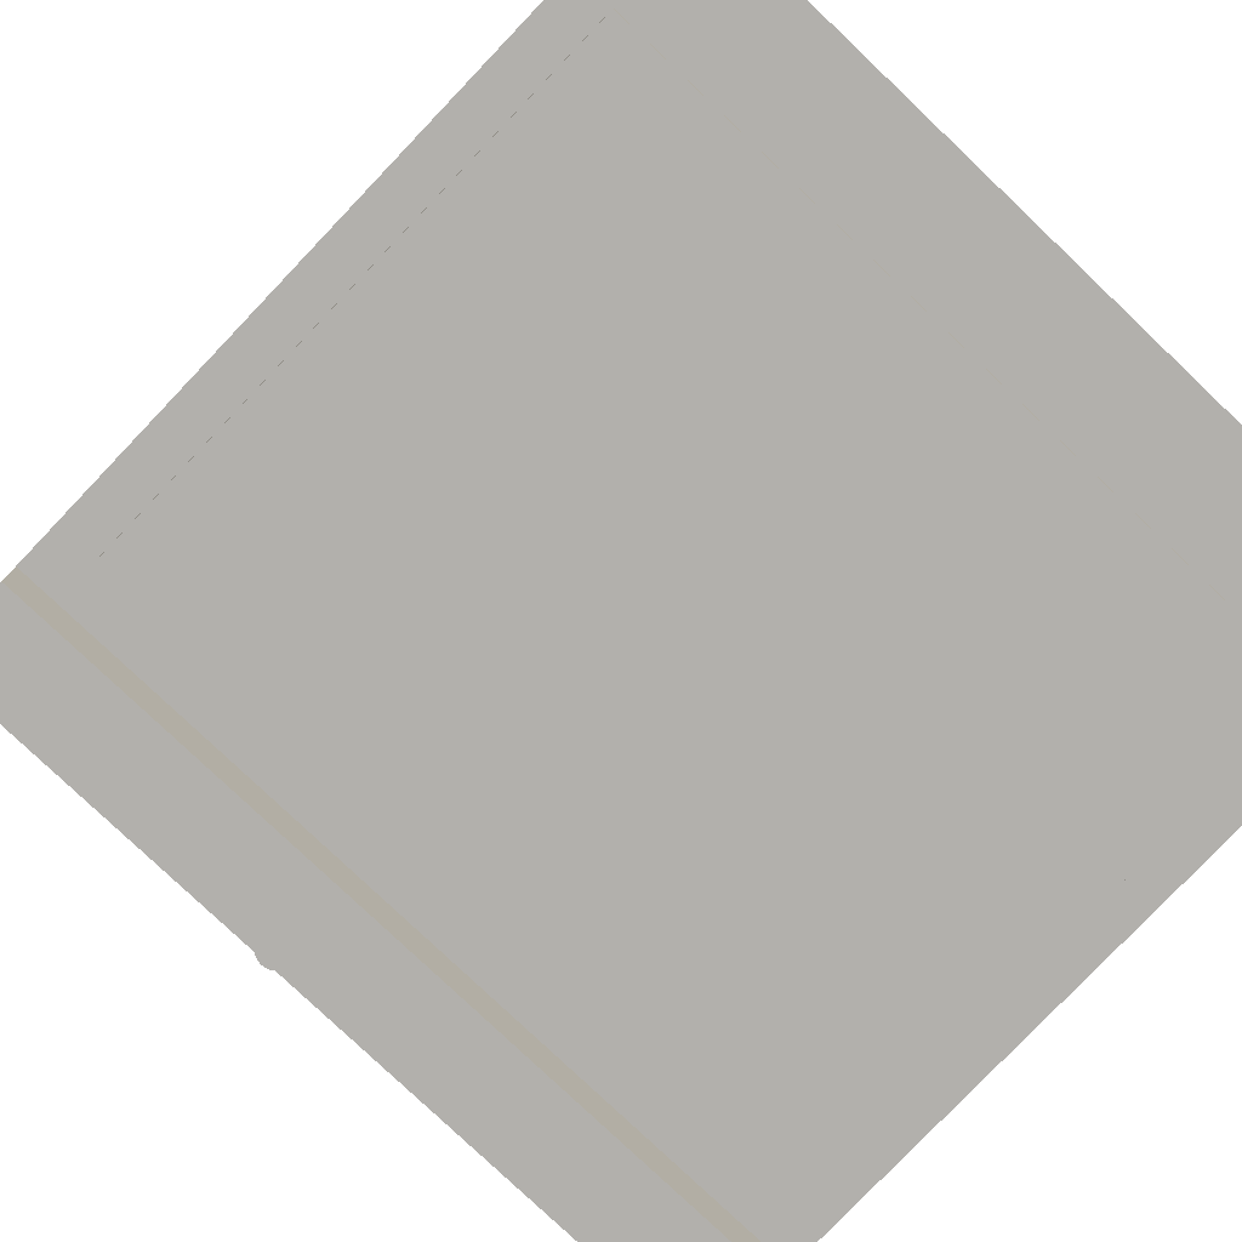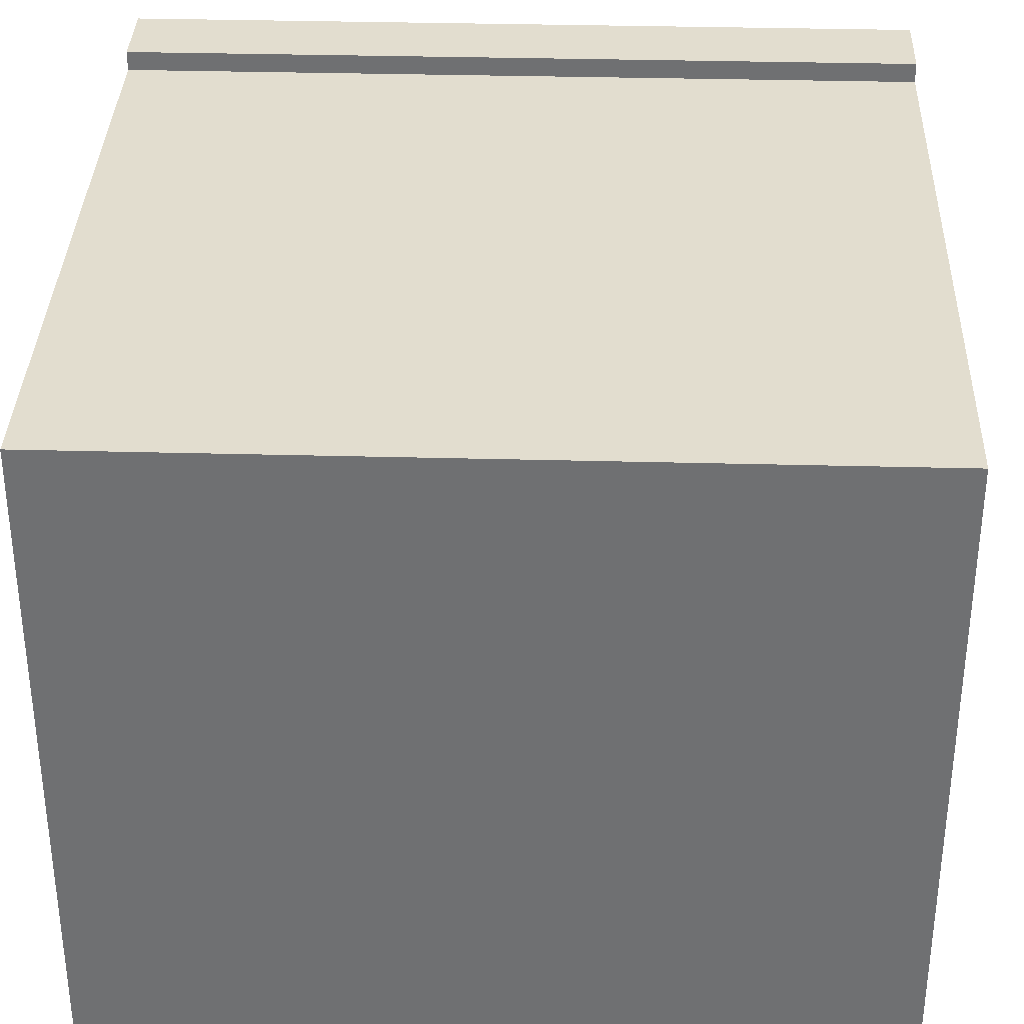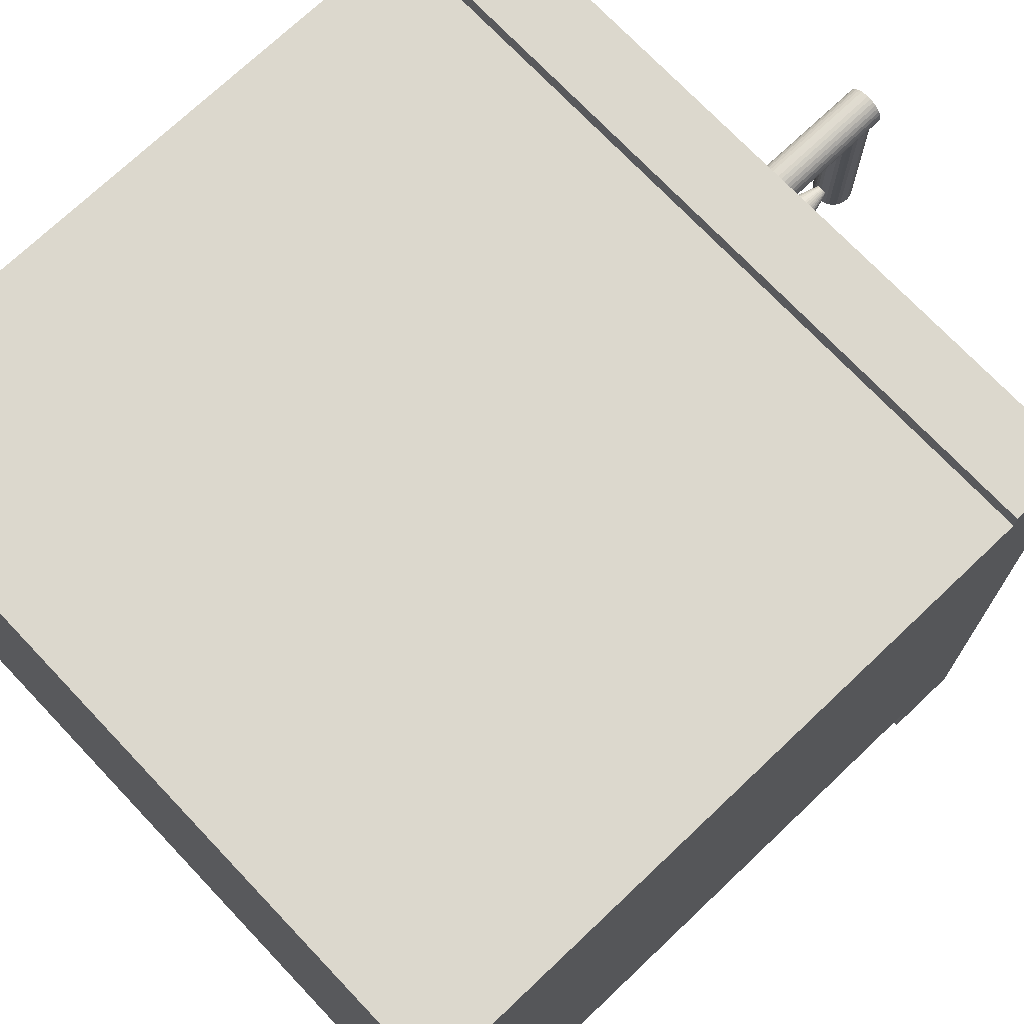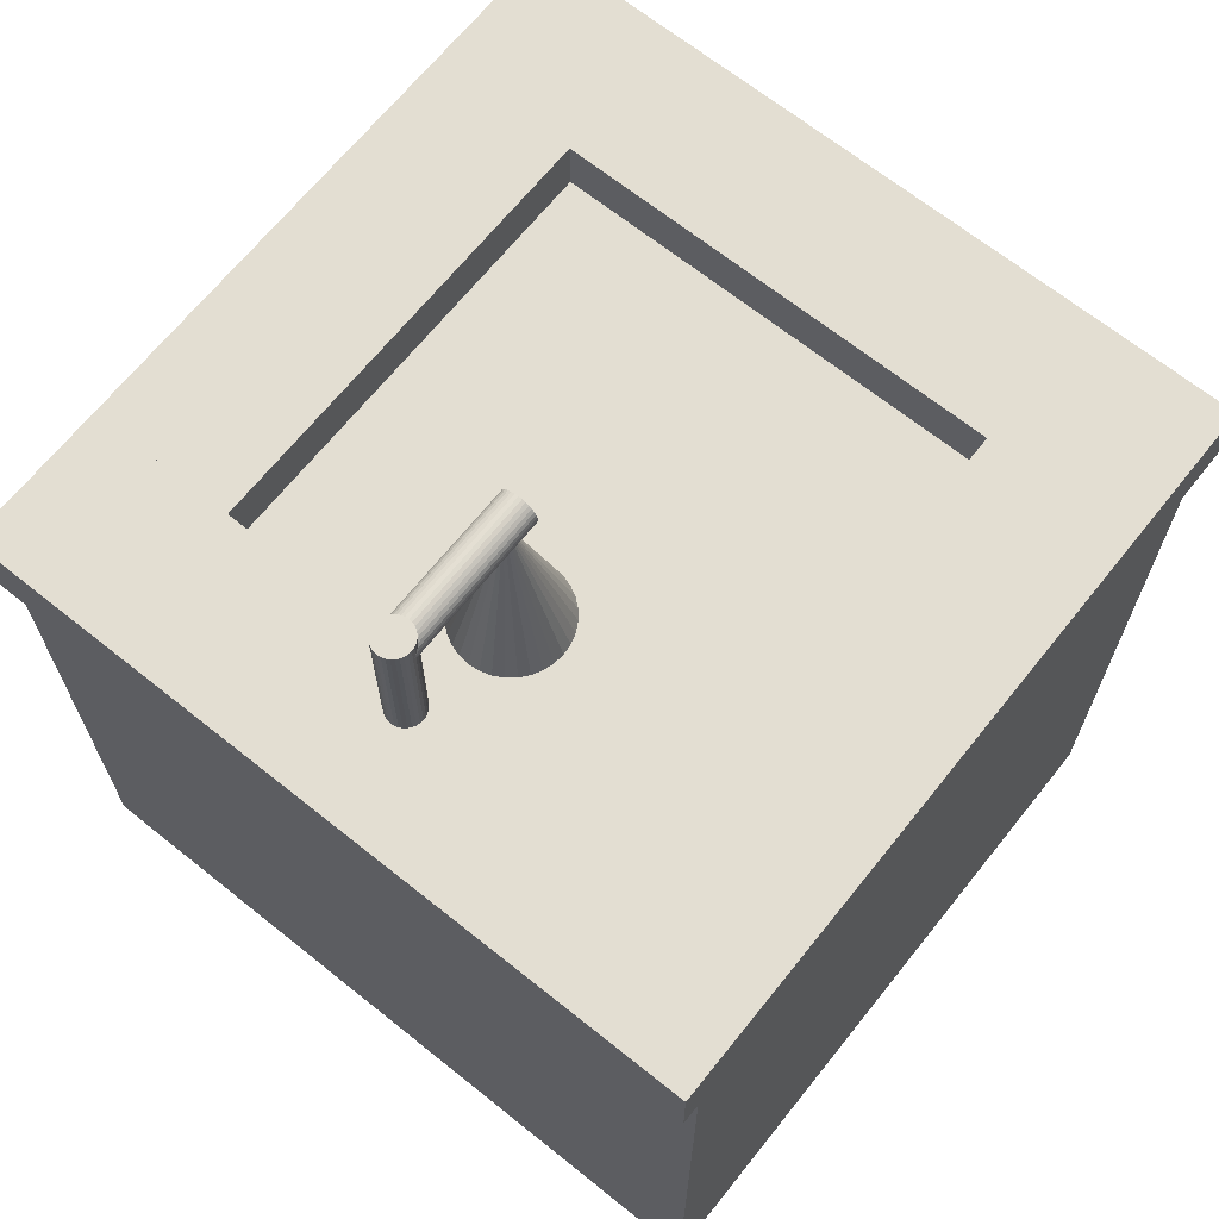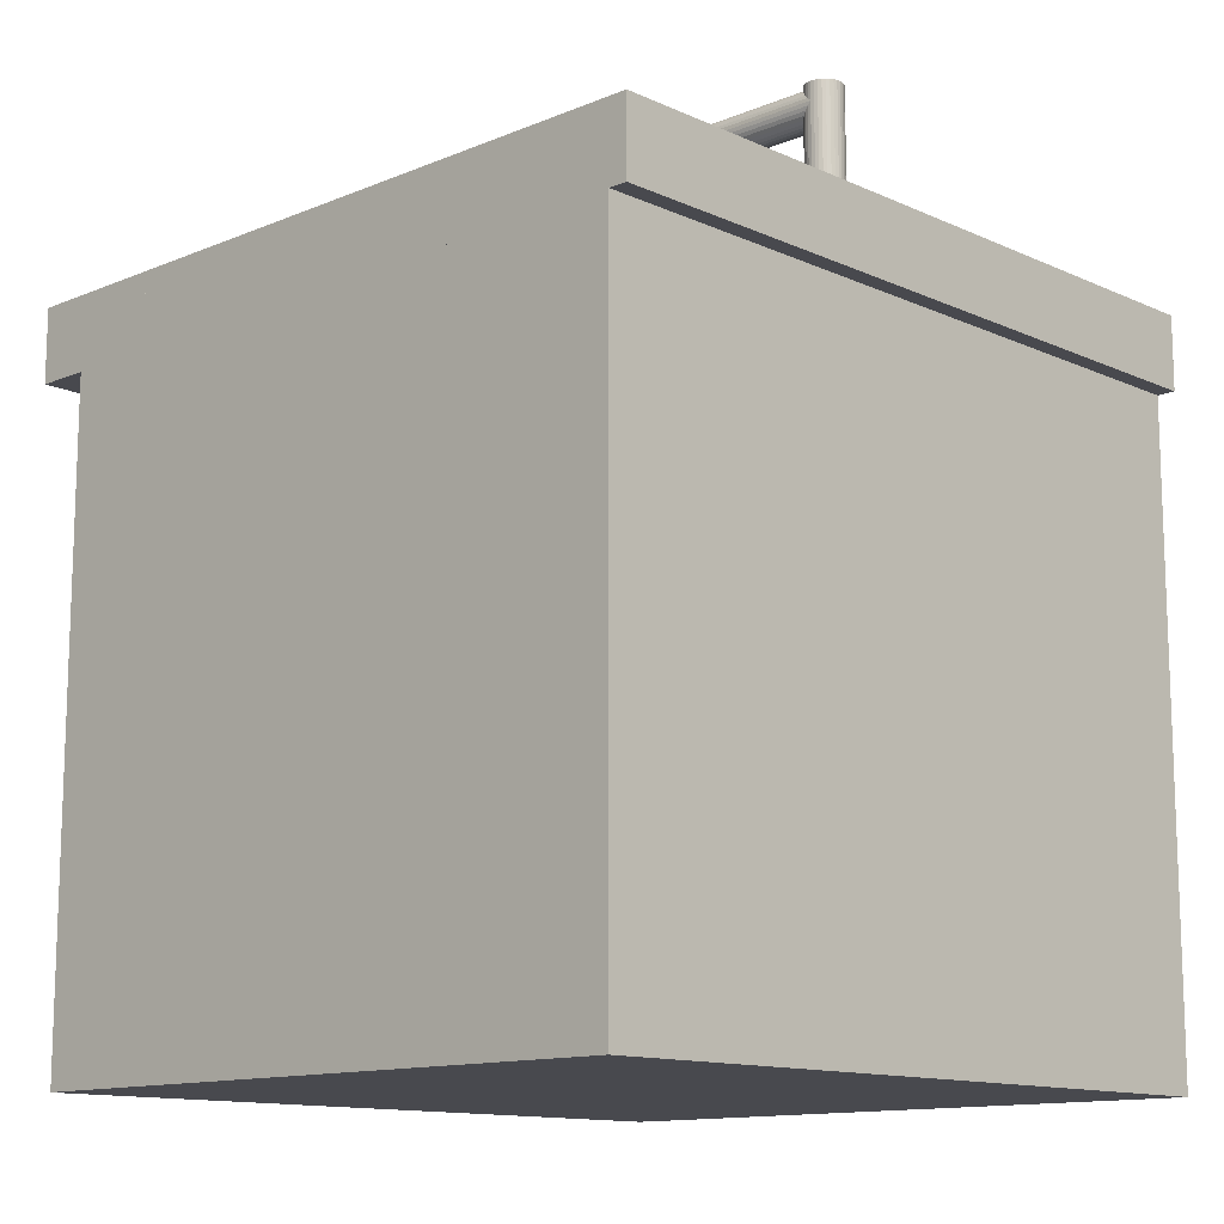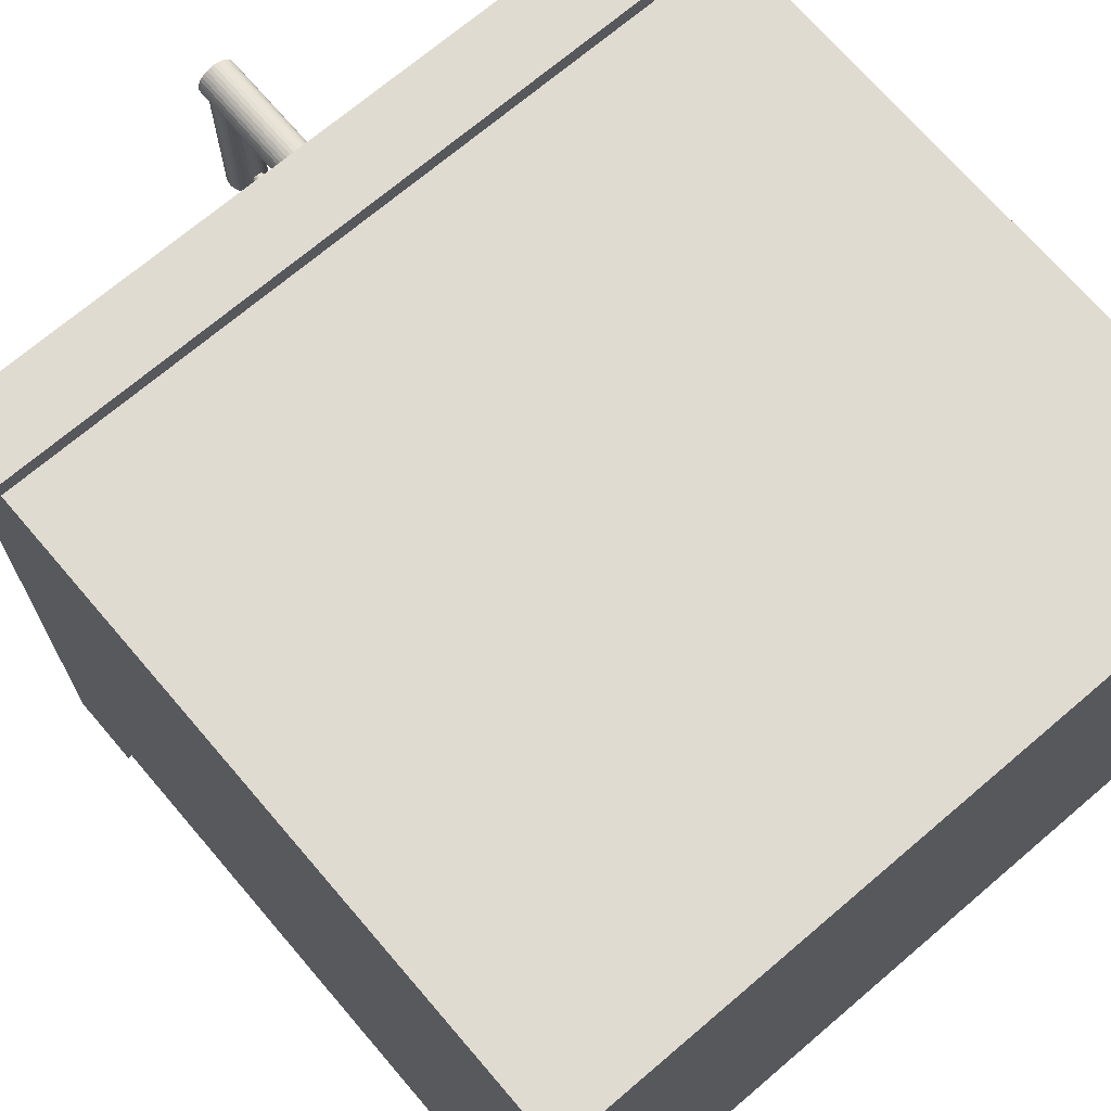
<metadata>
{"format":"obj","ext":"obj","renderer":"f3d","projection":"perspective","resolution":1024,"background":"white","views":[{"elev":-78.7,"azim":-43.6,"up":"+Z"},{"elev":34.9,"azim":2.0,"up":"+Z"},{"elev":72.6,"azim":46.5,"up":"+Z"},{"elev":67.5,"azim":38.7,"up":"+Y"},{"elev":-12.7,"azim":-46.2,"up":"+Y"},{"elev":70.2,"azim":-40.5,"up":"+Z"}]}
</metadata>
<code>
o Cone
v 0 0.85 0.2
v 0.02926 0.85 0.2029
v 0.0574 0.85 0.2114
v 0.08334 0.85 0.2253
v 0.1061 0.85 0.2439
v 0.1247 0.85 0.2667
v 0.1386 0.85 0.2926
v 0.1471 0.85 0.3207
v 0.15 0.85 0.35
v 0 1.35 0.35
v 0.1471 0.85 0.3793
v 0.1386 0.85 0.4074
v 0.1247 0.85 0.4333
v 0.1061 0.85 0.4561
v 0.08334 0.85 0.4747
v 0.0574 0.85 0.4886
v 0.02926 0.85 0.4971
v -0 0.85 0.5
v -0.02926 0.85 0.4971
v -0.0574 0.85 0.4886
v -0.08334 0.85 0.4747
v -0.1061 0.85 0.4561
v -0.1247 0.85 0.4333
v -0.1386 0.85 0.4074
v -0.1471 0.85 0.3793
v -0.15 0.85 0.35
v -0.1471 0.85 0.3207
v -0.1386 0.85 0.2926
v -0.1247 0.85 0.2667
v -0.1061 0.85 0.2439
v -0.08334 0.85 0.2253
v -0.0574 0.85 0.2114
v -0.02926 0.85 0.2029
f 32 10 33
f 1 10 2
f 31 10 32
f 30 10 31
f 29 10 30
f 28 10 29
f 27 10 28
f 26 10 27
f 25 10 26
f 24 10 25
f 23 10 24
f 22 10 23
f 21 10 22
f 20 10 21
f 19 10 20
f 18 10 19
f 17 10 18
f 16 10 17
f 15 10 16
f 14 10 15
f 13 10 14
f 12 10 13
f 11 10 12
f 9 10 11
f 8 10 9
f 7 10 8
f 6 10 7
f 5 10 6
f 4 10 5
f 3 10 4
f 33 10 1
f 2 10 3
f 1 9 18
f 30 33 1
f 30 31 32
f 28 29 30
f 30 27 28
f 24 25 26
f 22 23 24
f 20 21 22
f 22 19 20
f 16 17 18
f 18 15 16
f 12 13 14
f 9 11 12
f 5 8 9
f 5 6 7
f 3 4 5
f 1 2 3
f 30 32 33
f 26 27 30
f 18 24 26
f 18 19 22
f 14 15 18
f 9 12 14
f 5 7 8
f 9 3 5
f 26 30 1
f 18 22 24
f 9 14 18
f 1 3 9
f 18 26 1
o Cylinder.001
v 0 1.4 0.3
v 0 1.4 0.7
v 0.009755 1.399 0.3
v 0.009755 1.399 0.7
v 0.01913 1.396 0.3
v 0.01913 1.396 0.7
v 0.02778 1.392 0.3
v 0.02778 1.392 0.7
v 0.03535 1.385 0.3
v 0.03535 1.385 0.7
v 0.04157 1.378 0.3
v 0.04157 1.378 0.7
v 0.04619 1.369 0.3
v 0.04619 1.369 0.7
v 0.04904 1.36 0.3
v 0.04904 1.36 0.7
v 0.05 1.35 0.3
v 0.05 1.35 0.7
v 0.04904 1.34 0.3
v 0.04904 1.34 0.7
v 0.04619 1.331 0.3
v 0.04619 1.331 0.7
v 0.04157 1.322 0.3
v 0.04157 1.322 0.7
v 0.03535 1.315 0.3
v 0.03535 1.315 0.7
v 0.02778 1.308 0.3
v 0.02778 1.308 0.7
v 0.01913 1.304 0.3
v 0.01913 1.304 0.7
v 0.009755 1.301 0.3
v 0.009755 1.301 0.7
v -0 1.3 0.3
v -0 1.3 0.7
v -0.009755 1.301 0.3
v -0.009755 1.301 0.7
v -0.01913 1.304 0.3
v -0.01913 1.304 0.7
v -0.02778 1.308 0.3
v -0.02778 1.308 0.7
v -0.03535 1.315 0.3
v -0.03535 1.315 0.7
v -0.04157 1.322 0.3
v -0.04157 1.322 0.7
v -0.04619 1.331 0.3
v -0.04619 1.331 0.7
v -0.04904 1.34 0.3
v -0.04904 1.34 0.7
v -0.05 1.35 0.3
v -0.05 1.35 0.7
v -0.04904 1.36 0.3
v -0.04904 1.36 0.7
v -0.04619 1.369 0.3
v -0.04619 1.369 0.7
v -0.04157 1.378 0.3
v -0.04157 1.378 0.7
v -0.03535 1.385 0.3
v -0.03535 1.385 0.7
v -0.02778 1.392 0.3
v -0.02778 1.392 0.7
v -0.01913 1.396 0.3
v -0.01913 1.396 0.7
v -0.009754 1.399 0.3
v -0.009754 1.399 0.7
f 35 37 36
f 37 39 38
f 39 41 40
f 41 43 42
f 43 45 44
f 45 47 46
f 47 49 48
f 49 51 50
f 51 53 52
f 53 55 54
f 55 57 56
f 57 59 58
f 59 61 60
f 61 63 62
f 63 65 64
f 65 67 66
f 67 69 68
f 69 71 70
f 71 73 72
f 73 75 74
f 75 77 76
f 77 79 78
f 79 81 80
f 81 83 82
f 83 85 84
f 85 87 86
f 87 89 88
f 89 91 90
f 91 93 92
f 93 95 94
f 37 85 69
f 97 35 34
f 95 97 96
f 34 50 66
f 34 35 36
f 36 37 38
f 38 39 40
f 40 41 42
f 42 43 44
f 44 45 46
f 46 47 48
f 48 49 50
f 50 51 52
f 52 53 54
f 54 55 56
f 56 57 58
f 58 59 60
f 60 61 62
f 62 63 64
f 64 65 66
f 66 67 68
f 68 69 70
f 70 71 72
f 72 73 74
f 74 75 76
f 76 77 78
f 78 79 80
f 80 81 82
f 82 83 84
f 84 85 86
f 86 87 88
f 88 89 90
f 90 91 92
f 92 93 94
f 45 39 37
f 45 43 41
f 53 47 45
f 53 51 49
f 57 55 53
f 53 59 57
f 65 63 61
f 69 67 65
f 77 71 69
f 77 75 73
f 81 79 77
f 77 83 81
f 89 87 85
f 93 91 89
f 37 95 93
f 37 35 97
f 45 41 39
f 53 49 47
f 61 59 53
f 53 65 61
f 77 73 71
f 85 83 77
f 37 89 85
f 37 97 95
f 53 45 37
f 69 65 53
f 85 77 69
f 37 93 89
f 69 53 37
f 96 97 34
f 94 95 96
f 94 96 34
f 90 92 94
f 86 88 90
f 90 84 86
f 74 80 82
f 74 76 78
f 66 72 74
f 66 68 70
f 62 64 66
f 58 60 62
f 54 56 58
f 50 52 54
f 46 48 50
f 42 44 46
f 38 40 42
f 34 36 38
f 82 94 34
f 82 84 90
f 74 78 80
f 66 70 72
f 58 62 66
f 66 54 58
f 34 46 50
f 34 38 42
f 82 90 94
f 66 74 82
f 50 54 66
f 34 42 46
f 66 82 34
o Cylinder_Cylinder.001
v 0 1 0.65
v 0 1.4 0.65
v 0.009755 1 0.651
v 0.009755 1.4 0.651
v 0.01913 1 0.6538
v 0.01913 1.4 0.6538
v 0.02778 1 0.6584
v 0.02778 1.4 0.6584
v 0.03535 1 0.6646
v 0.03535 1.4 0.6646
v 0.04157 1 0.6722
v 0.04157 1.4 0.6722
v 0.04619 1 0.6809
v 0.04619 1.4 0.6809
v 0.04904 1 0.6902
v 0.04904 1.4 0.6902
v 0.05 1 0.7
v 0.05 1.4 0.7
v 0.04904 1 0.7098
v 0.04904 1.4 0.7098
v 0.04619 1 0.7191
v 0.04619 1.4 0.7191
v 0.04157 1 0.7278
v 0.04157 1.4 0.7278
v 0.03535 1 0.7354
v 0.03535 1.4 0.7354
v 0.02778 1 0.7416
v 0.02778 1.4 0.7416
v 0.01913 1 0.7462
v 0.01913 1.4 0.7462
v 0.009755 1 0.749
v 0.009755 1.4 0.749
v -0 1 0.75
v -0 1.4 0.75
v -0.009755 1 0.749
v -0.009755 1.4 0.749
v -0.01913 1 0.7462
v -0.01913 1.4 0.7462
v -0.02778 1 0.7416
v -0.02778 1.4 0.7416
v -0.03535 1 0.7354
v -0.03535 1.4 0.7354
v -0.04157 1 0.7278
v -0.04157 1.4 0.7278
v -0.04619 1 0.7191
v -0.04619 1.4 0.7191
v -0.04904 1 0.7098
v -0.04904 1.4 0.7098
v -0.05 1 0.7
v -0.05 1.4 0.7
v -0.04904 1 0.6902
v -0.04904 1.4 0.6902
v -0.04619 1 0.6809
v -0.04619 1.4 0.6809
v -0.04157 1 0.6722
v -0.04157 1.4 0.6722
v -0.03535 1 0.6646
v -0.03535 1.4 0.6646
v -0.02778 1 0.6584
v -0.02778 1.4 0.6584
v -0.01913 1 0.6538
v -0.01913 1.4 0.6538
v -0.009754 1 0.651
v -0.009754 1.4 0.651
f 99 101 100
f 101 103 102
f 103 105 104
f 105 107 106
f 107 109 108
f 109 111 110
f 111 113 112
f 113 115 114
f 115 117 116
f 117 119 118
f 119 121 120
f 121 123 122
f 123 125 124
f 125 127 126
f 127 129 128
f 129 131 130
f 131 133 132
f 133 135 134
f 135 137 136
f 137 139 138
f 139 141 140
f 141 143 142
f 143 145 144
f 145 147 146
f 147 149 148
f 149 151 150
f 151 153 152
f 153 155 154
f 155 157 156
f 157 159 158
f 101 149 133
f 161 99 98
f 159 161 160
f 146 114 130
f 98 99 100
f 100 101 102
f 102 103 104
f 104 105 106
f 106 107 108
f 108 109 110
f 110 111 112
f 112 113 114
f 114 115 116
f 116 117 118
f 118 119 120
f 120 121 122
f 122 123 124
f 124 125 126
f 126 127 128
f 128 129 130
f 130 131 132
f 132 133 134
f 134 135 136
f 136 137 138
f 138 139 140
f 140 141 142
f 142 143 144
f 144 145 146
f 146 147 148
f 148 149 150
f 150 151 152
f 152 153 154
f 154 155 156
f 156 157 158
f 105 103 101
f 109 107 105
f 117 111 109
f 117 115 113
f 125 119 117
f 125 123 121
f 133 127 125
f 133 131 129
f 137 135 133
f 141 139 137
f 149 143 141
f 149 147 145
f 153 151 149
f 157 155 153
f 101 159 157
f 101 99 161
f 117 105 101
f 117 113 111
f 125 121 119
f 133 129 127
f 149 137 133
f 149 145 143
f 101 153 149
f 101 161 159
f 117 109 105
f 101 125 117
f 149 141 137
f 101 157 153
f 133 125 101
f 160 161 98
f 158 159 160
f 158 160 98
f 98 156 158
f 150 152 154
f 146 148 150
f 142 144 146
f 138 140 142
f 134 136 138
f 138 132 134
f 126 128 130
f 122 124 126
f 118 120 122
f 114 116 118
f 110 112 114
f 106 108 110
f 102 104 106
f 98 100 102
f 154 156 98
f 98 150 154
f 130 142 146
f 130 132 138
f 114 126 130
f 114 118 122
f 106 110 114
f 114 102 106
f 146 150 98
f 130 138 142
f 114 122 126
f 98 102 114
f 114 146 98
o Cube.006
v 0.6 0.8 1
v 0.6 1 1
v 0.6 0.8 -1
v 0.6 1 -1
v 1 0.8 1
v 1 1 1
v 1 0.8 -1
v 1 1 -1
f 165 164 162
f 169 168 164
f 167 166 168
f 163 162 166
f 164 168 166
f 169 165 163
f 163 165 162
f 165 169 164
f 169 167 168
f 167 163 166
f 162 164 166
f 167 169 163
o Cube.003_Cube.006
v -1 0.8 1
v -1 1 1
v -1 0.8 -1
v -1 1 -1
v -0.6 0.8 1
v -0.6 1 1
v -0.6 0.8 -1
v -0.6 1 -1
f 173 172 170
f 177 176 172
f 175 174 176
f 171 170 174
f 172 176 174
f 177 173 171
f 171 173 170
f 173 177 172
f 177 175 176
f 175 171 174
f 170 172 174
f 175 177 171
o Cube.001_Cube.006
v -1 0.8 1
v -1 1 1
v -1 0.8 0.6
v -1 1 0.6
v 1 0.8 1
v 1 1 1
v 1 0.8 0.6
v 1 1 0.6
f 181 180 178
f 185 184 180
f 183 182 184
f 179 178 182
f 180 184 182
f 185 181 179
f 179 181 178
f 181 185 180
f 185 183 184
f 183 179 182
f 178 180 182
f 183 185 179
o Cube.000_Cube.006
v -1 0.8 -0.6
v -1 1 -0.6
v -1 0.8 -1
v -1 1 -1
v 1 0.8 -0.6
v 1 1 -0.6
v 1 0.8 -1
v 1 1 -1
f 189 188 186
f 193 192 188
f 191 190 192
f 187 186 190
f 188 192 190
f 193 189 187
f 187 189 186
f 189 193 188
f 193 191 192
f 191 187 190
f 186 188 190
f 191 193 187
o Cube.005
v -0.9 -0.7 -0.7
v -0.9 0.7 -0.7
v -0.9 -0.7 -0.9
v -0.9 0.7 -0.9
v 0.9 -0.7 -0.7
v 0.9 0.7 -0.7
v 0.9 -0.7 -0.9
v 0.9 0.7 -0.9
f 197 196 194
f 201 200 196
f 199 198 200
f 195 194 198
f 196 200 198
f 201 197 195
f 195 197 194
f 197 201 196
f 201 199 200
f 199 195 198
f 194 196 198
f 199 201 195
o Cube.002_Cube.003
v -1 -0.95 0.95
v -1 0.85 0.95
v -1 -0.95 -0.85
v -1 0.85 -0.85
v 1 -0.95 0.95
v 1 0.85 0.95
v 1 -0.95 -0.85
v 1 0.85 -0.85
f 205 204 202
f 209 208 204
f 207 206 208
f 203 202 206
f 204 208 206
f 209 205 203
f 203 205 202
f 205 209 204
f 209 207 208
f 207 203 206
f 202 204 206
f 207 209 203

</code>
